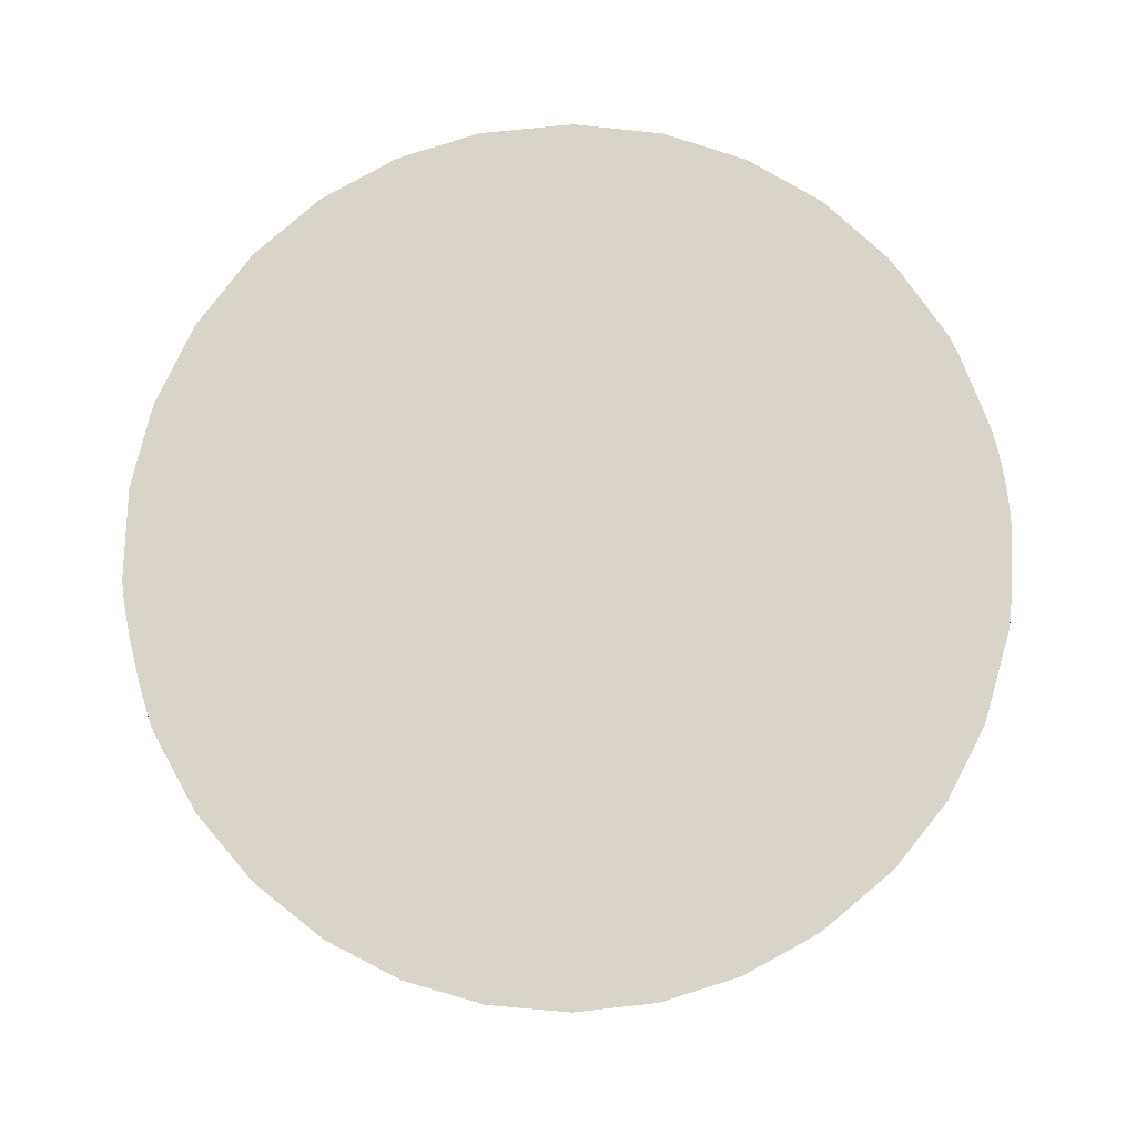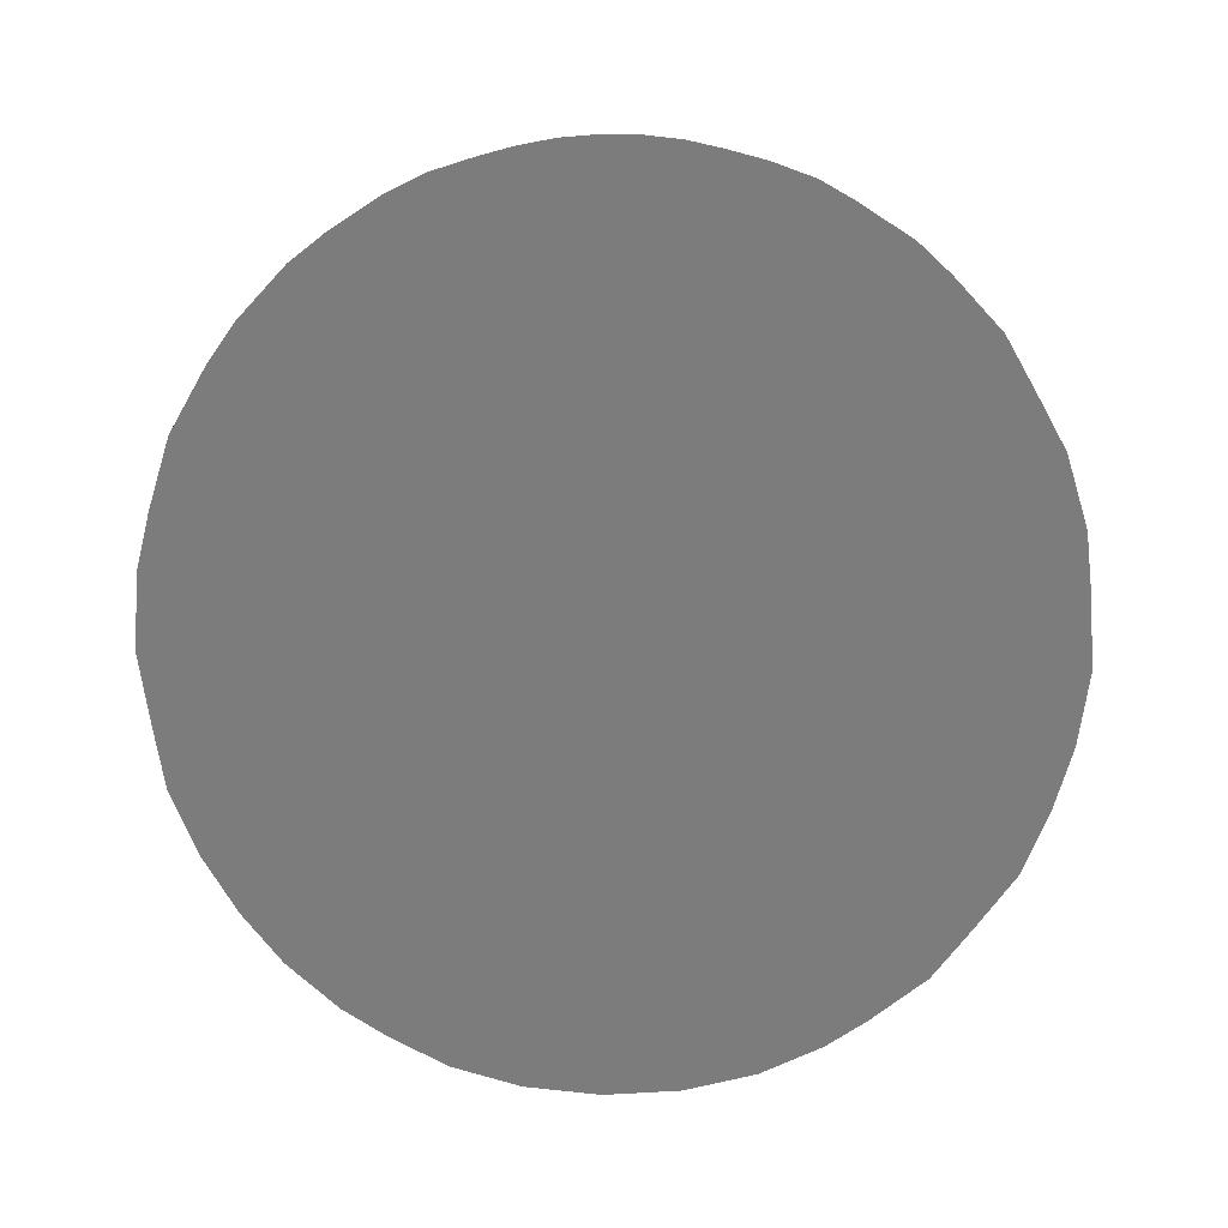
<metadata>
{"format":"obj","ext":"obj","renderer":"f3d","projection":"perspective","resolution":1024,"background":"white","views":[{"elev":75.4,"azim":-102.0,"up":"+Z"},{"elev":33.0,"azim":-31.2,"up":"+Y"}]}
</metadata>
<code>
v 0 0.9239 -0.3827
v 0 0.7071 -0.7071
v 0 0.3827 -0.9239
v 0 -0.7071 -0.7071
v 0 -0.8315 -0.5556
v 0.04499 0.9808 -0.1898
v 0.08825 0.9239 -0.3724
v 0.1281 0.8315 -0.5406
v 0.1631 0.7071 -0.688
v 0.1918 0.5556 -0.8091
v 0.2131 0.3827 -0.899
v 0.2262 0.1951 -0.9543
v 0.2306 0 -0.973
v 0.2262 -0.1951 -0.9543
v 0.2131 -0.3827 -0.899
v 0.1918 -0.5556 -0.8091
v 0.1631 -0.7071 -0.688
v 0.1281 -0.8315 -0.5406
v 0.08825 -0.9239 -0.3724
v 0.04499 -0.9808 -0.1898
v 0.08756 0.9808 -0.1743
v 0.1717 0.9239 -0.342
v 0.2493 0.8315 -0.4965
v 0.3173 0.7071 -0.6319
v 0.3732 0.5556 -0.743
v 0.4146 0.3827 -0.8256
v 0.4402 0.1951 -0.8765
v 0.4488 0 -0.8936
v 0.4402 -0.1951 -0.8765
v 0.4146 -0.3827 -0.8256
v 0.3732 -0.5556 -0.743
v 0.3173 -0.7071 -0.6319
v 0.2493 -0.8315 -0.4965
v 0.1717 -0.9239 -0.342
v 0.08756 -0.9808 -0.1743
v 0.1254 0.9808 -0.1494
v 0.246 0.9239 -0.2932
v 0.3571 0.8315 -0.4256
v 0.4545 0.7071 -0.5417
v 0.5345 0.5556 -0.6369
v 0.5939 0.3827 -0.7077
v 0.6304 0.1951 -0.7513
v 0.6428 0 -0.766
v 0.6304 -0.1951 -0.7513
v 0.5939 -0.3827 -0.7077
v 0.5345 -0.5556 -0.6369
v 0.4545 -0.7071 -0.5417
v 0.3571 -0.8315 -0.4256
v 0.246 -0.9239 -0.2932
v 0.1254 -0.9808 -0.1494
v 0.1565 0.9808 -0.1165
v 0.307 0.9239 -0.2285
v 0.4456 0.8315 -0.3318
v 0.5672 0.7071 -0.4223
v 0.6669 0.5556 -0.4965
v 0.7411 0.3827 -0.5517
v 0.7867 0.1951 -0.5857
v 0.8021 0 -0.5972
v 0.7867 -0.1951 -0.5857
v 0.7411 -0.3827 -0.5517
v 0.6669 -0.5556 -0.4965
v 0.5672 -0.7071 -0.4223
v 0.4456 -0.8315 -0.3318
v 0.307 -0.9239 -0.2285
v 0.1565 -0.9808 -0.1165
v 0.1791 0.9808 -0.07727
v 0.3514 0.9239 -0.1516
v 0.5101 0.8315 -0.22
v 0.6493 0.7071 -0.2801
v 0.7635 0.5556 -0.3293
v 0.8483 0.3827 -0.3659
v 0.9006 0.1951 -0.3885
v 0.9182 0 -0.3961
v 0.9006 -0.1951 -0.3885
v 0.8483 -0.3827 -0.3659
v 0.7635 -0.5556 -0.3293
v 0.6493 -0.7071 -0.2801
v 0.5101 -0.8315 -0.22
v 0.3514 -0.9239 -0.1516
v 0.1791 -0.9808 -0.07727
v 0.1921 0.9808 -0.03388
v 0.3769 0.9239 -0.06645
v 0.5471 0.8315 -0.09647
v 0.6964 0.7071 -0.1228
v 0.8188 0.5556 -0.1444
v 0.9098 0.3827 -0.1604
v 0.9659 0.1951 -0.1703
v 0.9848 0 -0.1736
v 0.9659 -0.1951 -0.1703
v 0.9098 -0.3827 -0.1604
v 0.8188 -0.5556 -0.1444
v 0.6964 -0.7071 -0.1228
v 0.5471 -0.8315 -0.09647
v 0.3769 -0.9239 -0.06645
v 0.1921 -0.9808 -0.03388
v 0.1948 0.9808 0.01134
v 0.382 0.9239 0.02225
v 0.5546 0.8315 0.0323
v 0.7059 0.7071 0.04111
v 0.8301 0.5556 0.04835
v 0.9223 0.3827 0.05372
v 0.9791 0.1951 0.05703
v 0.9983 0 0.05815
v 0.9791 -0.1951 0.05703
v 0.9223 -0.3827 0.05372
v 0.8301 -0.5556 0.04835
v 0.7059 -0.7071 0.04111
v 0.5546 -0.8315 0.0323
v 0.382 -0.9239 0.02225
v 0.1948 -0.9808 0.01134
v 0.1869 0.9808 0.05595
v 0.3666 0.9239 0.1098
v 0.5322 0.8315 0.1593
v 0.6774 0.7071 0.2028
v 0.7965 0.5556 0.2385
v 0.8851 0.3827 0.265
v 0.9396 0.1951 0.2813
v 0.958 0 0.2868
v 0.9396 -0.1951 0.2813
v 0.8851 -0.3827 0.265
v 0.7965 -0.5556 0.2385
v 0.6774 -0.7071 0.2028
v 0.5322 -0.8315 0.1593
v 0.3666 -0.9239 0.1098
v 0.1869 -0.9808 0.05595
v 0.169 0.9808 0.09755
v 0.3314 0.9239 0.1913
v 0.4811 0.8315 0.2778
v 0.6124 0.7071 0.3536
v 0.7201 0.5556 0.4157
v 0.8001 0.3827 0.4619
v 0.8494 0.1951 0.4904
v 0.866 0 0.5
v 0.8494 -0.1951 0.4904
v 0.8001 -0.3827 0.4619
v 0.7201 -0.5556 0.4157
v 0.6124 -0.7071 0.3536
v 0.4811 -0.8315 0.2778
v 0.3314 -0.9239 0.1913
v 0.169 -0.9808 0.09755
v 0.1419 0.9808 0.1339
v 0.2784 0.9239 0.2626
v 0.4041 0.8315 0.3813
v 0.5143 0.7071 0.4852
v 0.6048 0.5556 0.5706
v 0.672 0.3827 0.634
v 0.7134 0.1951 0.6731
v 0.7274 0 0.6862
v 0.7134 -0.1951 0.6731
v 0.672 -0.3827 0.634
v 0.6048 -0.5556 0.5706
v 0.5143 -0.7071 0.4852
v 0.4041 -0.8315 0.3813
v 0.2784 -0.9239 0.2626
v 0.1419 -0.9808 0.1339
v 0.1072 0.9808 0.163
v 0.2103 0.9239 0.3197
v 0.3053 0.8315 0.4642
v 0.3886 0.7071 0.5908
v 0.4569 0.5556 0.6947
v 0.5077 0.3827 0.7719
v 0.539 0.1951 0.8194
v 0.5495 0 0.8355
v 0.539 -0.1951 0.8194
v 0.5077 -0.3827 0.7719
v 0.4569 -0.5556 0.6947
v 0.3886 -0.7071 0.5908
v 0.3053 -0.8315 0.4642
v 0.2103 -0.9239 0.3197
v 0.1072 -0.9808 0.163
v 0.06673 0.9808 0.1833
v 0.1309 0.9239 0.3596
v 0.19 0.8315 0.5221
v 0.2418 0.7071 0.6645
v 0.2844 0.5556 0.7813
v 0.316 0.3827 0.8682
v 0.3354 0.1951 0.9216
v 0.342 0 0.9397
v 0.3354 -0.1951 0.9216
v 0.316 -0.3827 0.8682
v 0.2844 -0.5556 0.7813
v 0.2418 -0.7071 0.6645
v 0.19 -0.8315 0.5221
v 0.1309 -0.9239 0.3596
v 0.06673 -0.9808 0.1833
v 0.02265 0.9808 0.1938
v 0.04443 0.9239 0.3801
v 0.0645 0.8315 0.5518
v 0.08209 0.7071 0.7023
v 0.09653 0.5556 0.8258
v 0.1073 0.3827 0.9176
v 0.1139 0.1951 0.9742
v 0.1161 0 0.9932
v 0.1139 -0.1951 0.9742
v 0.1073 -0.3827 0.9176
v 0.09653 -0.5556 0.8258
v 0.08209 -0.7071 0.7023
v 0.0645 -0.8315 0.5518
v 0.04443 -0.9239 0.3801
v 0.02265 -0.9808 0.1938
v -0.02265 0.9808 0.1938
v -0.04443 0.9239 0.3801
v -0.0645 0.8315 0.5518
v -0.08209 0.7071 0.7023
v -0.09653 0.5556 0.8258
v -0.1073 0.3827 0.9176
v -0.1139 0.1951 0.9742
v -0.1161 0 0.9932
v -0.1139 -0.1951 0.9742
v -0.1073 -0.3827 0.9176
v -0.09653 -0.5556 0.8258
v -0.08209 -0.7071 0.7023
v -0.0645 -0.8315 0.5518
v -0.04443 -0.9239 0.3801
v -0.02265 -0.9808 0.1938
v -0.06673 0.9808 0.1833
v -0.1309 0.9239 0.3596
v -0.19 0.8315 0.5221
v -0.2418 0.7071 0.6645
v -0.2844 0.5556 0.7813
v -0.316 0.3827 0.8682
v -0.3354 0.1951 0.9216
v -0.342 0 0.9397
v -0.3354 -0.1951 0.9216
v -0.316 -0.3827 0.8682
v -0.2844 -0.5556 0.7813
v -0.2418 -0.7071 0.6645
v -0.19 -0.8315 0.5221
v -0.1309 -0.9239 0.3596
v -0.06673 -0.9808 0.1833
v -0.1072 0.9808 0.163
v -0.2103 0.9239 0.3197
v -0.3053 0.8315 0.4642
v -0.3886 0.7071 0.5908
v -0.4569 0.5556 0.6947
v -0.5077 0.3827 0.7719
v -0.539 0.1951 0.8194
v -0.5495 0 0.8355
v -0.539 -0.1951 0.8194
v -0.5077 -0.3827 0.7719
v -0.4569 -0.5556 0.6947
v -0.3886 -0.7071 0.5908
v -0.3053 -0.8315 0.4642
v -0.2103 -0.9239 0.3197
v -0.1072 -0.9808 0.163
v -0 1 1e-06
v -0.1419 0.9808 0.1339
v -0.2784 0.9239 0.2626
v -0.4041 0.8315 0.3813
v -0.5143 0.7071 0.4852
v -0.6048 0.5556 0.5706
v -0.672 0.3827 0.634
v -0.7134 0.1951 0.6731
v -0.7274 0 0.6862
v -0.7134 -0.1951 0.6731
v -0.672 -0.3827 0.634
v -0.6048 -0.5556 0.5706
v -0.5143 -0.7071 0.4852
v -0.4041 -0.8315 0.3813
v -0.2784 -0.9239 0.2626
v -0.1419 -0.9808 0.1339
v -0.169 0.9808 0.09755
v -0.3314 0.9239 0.1913
v -0.4811 0.8315 0.2778
v -0.6124 0.7071 0.3536
v -0.7201 0.5556 0.4157
v -0.8001 0.3827 0.4619
v -0.8494 0.1951 0.4904
v -0.866 0 0.5
v -0.8494 -0.1951 0.4904
v -0.8001 -0.3827 0.4619
v -0.7201 -0.5556 0.4157
v -0.6124 -0.7071 0.3536
v -0.4811 -0.8315 0.2778
v -0.3314 -0.9239 0.1913
v -0.169 -0.9808 0.09755
v -0.1869 0.9808 0.05595
v -0.3666 0.9239 0.1098
v -0.5322 0.8315 0.1593
v -0.6774 0.7071 0.2028
v -0.7965 0.5556 0.2385
v -0.8851 0.3827 0.265
v -0.9396 0.1951 0.2813
v -0.958 0 0.2868
v -0.9396 -0.1951 0.2813
v -0.8851 -0.3827 0.265
v -0.7965 -0.5556 0.2385
v -0.6774 -0.7071 0.2028
v -0.5322 -0.8315 0.1593
v -0.3666 -0.9239 0.1098
v -0.1869 -0.9808 0.05595
v -0.1948 0.9808 0.01134
v -0.382 0.9239 0.02225
v -0.5546 0.8315 0.0323
v -0.7059 0.7071 0.04111
v -0.8301 0.5556 0.04835
v -0.9223 0.3827 0.05372
v -0.9791 0.1951 0.05703
v -0.9983 0 0.05815
v -0.9791 -0.1951 0.05703
v -0.9223 -0.3827 0.05372
v -0.8301 -0.5556 0.04835
v -0.7059 -0.7071 0.04111
v -0.5546 -0.8315 0.0323
v -0.382 -0.9239 0.02225
v -0.1948 -0.9808 0.01134
v -0.1921 0.9808 -0.03388
v -0.3769 0.9239 -0.06645
v -0.5471 0.8315 -0.09647
v -0.6964 0.7071 -0.1228
v -0.8188 0.5556 -0.1444
v -0.9098 0.3827 -0.1604
v -0.9659 0.1951 -0.1703
v -0.9848 0 -0.1736
v -0.9659 -0.1951 -0.1703
v -0.9098 -0.3827 -0.1604
v -0.8188 -0.5556 -0.1444
v -0.6964 -0.7071 -0.1228
v -0.5471 -0.8315 -0.09647
v -0.3769 -0.9239 -0.06645
v -0.1921 -0.9808 -0.03388
v -0.1791 0.9808 -0.07727
v -0.3514 0.9239 -0.1516
v -0.5101 0.8315 -0.22
v -0.6493 0.7071 -0.2801
v -0.7635 0.5556 -0.3293
v -0.8483 0.3827 -0.3659
v -0.9006 0.1951 -0.3885
v -0.9182 0 -0.3961
v -0.9006 -0.1951 -0.3885
v -0.8483 -0.3827 -0.3659
v -0.7635 -0.5556 -0.3293
v -0.6493 -0.7071 -0.2801
v -0.5101 -0.8315 -0.22
v -0.3514 -0.9239 -0.1516
v -0.1791 -0.9808 -0.07727
v -0.1565 0.9808 -0.1165
v -0.307 0.9239 -0.2285
v -0.4456 0.8315 -0.3318
v -0.5672 0.7071 -0.4223
v -0.6669 0.5556 -0.4965
v -0.7411 0.3827 -0.5517
v -0.7867 0.1951 -0.5857
v -0.8021 0 -0.5972
v -0.7867 -0.1951 -0.5857
v -0.7411 -0.3827 -0.5517
v -0.6669 -0.5556 -0.4965
v -0.5672 -0.7071 -0.4223
v -0.4456 -0.8315 -0.3318
v -0.307 -0.9239 -0.2285
v -0.1565 -0.9808 -0.1165
v -0.1254 0.9808 -0.1494
v -0.246 0.9239 -0.2932
v -0.3571 0.8315 -0.4256
v -0.4545 0.7071 -0.5417
v -0.5345 0.5556 -0.6369
v -0.5939 0.3827 -0.7077
v -0.6304 0.1951 -0.7513
v -0.6428 0 -0.766
v -0.6304 -0.1951 -0.7513
v -0.5939 -0.3827 -0.7077
v -0.5345 -0.5556 -0.6369
v -0.4545 -0.7071 -0.5417
v -0.3571 -0.8315 -0.4256
v -0.246 -0.9239 -0.2932
v -0.1254 -0.9808 -0.1494
v -0.08756 0.9808 -0.1743
v -0.1717 0.9239 -0.342
v -0.2493 0.8315 -0.4965
v -0.3173 0.7071 -0.6319
v -0.3732 0.5556 -0.743
v -0.4146 0.3827 -0.8256
v -0.4402 0.1951 -0.8765
v -0.4488 0 -0.8936
v -0.4402 -0.1951 -0.8765
v -0.4146 -0.3827 -0.8256
v -0.3732 -0.5556 -0.743
v -0.3173 -0.7071 -0.6319
v -0.2493 -0.8315 -0.4965
v -0.1717 -0.9239 -0.342
v -0.08756 -0.9808 -0.1743
v -0.04499 0.9808 -0.1898
v -0.08825 0.9239 -0.3724
v -0.1281 0.8315 -0.5406
v -0.1631 0.7071 -0.688
v -0.1918 0.5556 -0.8091
v -0.2131 0.3827 -0.899
v -0.2262 0.1951 -0.9543
v -0.2306 0 -0.973
v -0.2262 -0.1951 -0.9543
v -0.2131 -0.3827 -0.899
v -0.1918 -0.5556 -0.8091
v -0.1631 -0.7071 -0.688
v -0.1281 -0.8315 -0.5406
v -0.08825 -0.9239 -0.3724
v -0.04499 -0.9808 -0.1898
v 0 -1 0
v -0 0.9808 -0.1951
v -0 0.8315 -0.5556
v -0 0.5556 -0.8315
v -0 0.1951 -0.9808
v -0 0 -1
v -0 -0.1951 -0.9808
v 0 -0.3827 -0.9239
v -0 -0.5556 -0.8315
v -0 -0.9239 -0.3827
v -0 -0.9808 -0.1951
f 3 400 10 11
f 406 5 18 19
f 401 3 11 12
f 407 406 19 20
f 402 401 12 13
f 398 246 6
f 397 407 20
f 403 402 13 14
f 1 398 6 7
f 404 403 14 15
f 399 1 7 8
f 405 404 15 16
f 2 399 8 9
f 4 405 16 17
f 400 2 9 10
f 5 4 17 18
f 10 9 24 25
f 18 17 32 33
f 11 10 25 26
f 19 18 33 34
f 12 11 26 27
f 20 19 34 35
f 13 12 27 28
f 6 246 21
f 397 20 35
f 14 13 28 29
f 7 6 21 22
f 15 14 29 30
f 8 7 22 23
f 16 15 30 31
f 9 8 23 24
f 17 16 31 32
f 29 28 43 44
f 22 21 36 37
f 30 29 44 45
f 23 22 37 38
f 31 30 45 46
f 24 23 38 39
f 32 31 46 47
f 25 24 39 40
f 33 32 47 48
f 26 25 40 41
f 34 33 48 49
f 27 26 41 42
f 35 34 49 50
f 28 27 42 43
f 21 246 36
f 397 35 50
f 48 47 62 63
f 41 40 55 56
f 49 48 63 64
f 42 41 56 57
f 50 49 64 65
f 43 42 57 58
f 36 246 51
f 397 50 65
f 44 43 58 59
f 37 36 51 52
f 45 44 59 60
f 38 37 52 53
f 46 45 60 61
f 39 38 53 54
f 47 46 61 62
f 40 39 54 55
f 52 51 66 67
f 60 59 74 75
f 53 52 67 68
f 61 60 75 76
f 54 53 68 69
f 62 61 76 77
f 55 54 69 70
f 63 62 77 78
f 56 55 70 71
f 64 63 78 79
f 57 56 71 72
f 65 64 79 80
f 58 57 72 73
f 51 246 66
f 397 65 80
f 59 58 73 74
f 71 70 85 86
f 79 78 93 94
f 72 71 86 87
f 80 79 94 95
f 73 72 87 88
f 66 246 81
f 397 80 95
f 74 73 88 89
f 67 66 81 82
f 75 74 89 90
f 68 67 82 83
f 76 75 90 91
f 69 68 83 84
f 77 76 91 92
f 70 69 84 85
f 78 77 92 93
f 90 89 104 105
f 83 82 97 98
f 91 90 105 106
f 84 83 98 99
f 92 91 106 107
f 85 84 99 100
f 93 92 107 108
f 86 85 100 101
f 94 93 108 109
f 87 86 101 102
f 95 94 109 110
f 88 87 102 103
f 81 246 96
f 397 95 110
f 89 88 103 104
f 82 81 96 97
f 109 108 123 124
f 102 101 116 117
f 110 109 124 125
f 103 102 117 118
f 96 246 111
f 397 110 125
f 104 103 118 119
f 97 96 111 112
f 105 104 119 120
f 98 97 112 113
f 106 105 120 121
f 99 98 113 114
f 107 106 121 122
f 100 99 114 115
f 108 107 122 123
f 101 100 115 116
f 121 120 135 136
f 114 113 128 129
f 122 121 136 137
f 115 114 129 130
f 123 122 137 138
f 116 115 130 131
f 124 123 138 139
f 117 116 131 132
f 125 124 139 140
f 118 117 132 133
f 111 246 126
f 397 125 140
f 119 118 133 134
f 112 111 126 127
f 120 119 134 135
f 113 112 127 128
f 140 139 154 155
f 133 132 147 148
f 126 246 141
f 397 140 155
f 134 133 148 149
f 127 126 141 142
f 135 134 149 150
f 128 127 142 143
f 136 135 150 151
f 129 128 143 144
f 137 136 151 152
f 130 129 144 145
f 138 137 152 153
f 131 130 145 146
f 139 138 153 154
f 132 131 146 147
f 144 143 158 159
f 152 151 166 167
f 145 144 159 160
f 153 152 167 168
f 146 145 160 161
f 154 153 168 169
f 147 146 161 162
f 155 154 169 170
f 148 147 162 163
f 141 246 156
f 397 155 170
f 149 148 163 164
f 142 141 156 157
f 150 149 164 165
f 143 142 157 158
f 151 150 165 166
f 163 162 177 178
f 156 246 171
f 397 170 185
f 164 163 178 179
f 157 156 171 172
f 165 164 179 180
f 158 157 172 173
f 166 165 180 181
f 159 158 173 174
f 167 166 181 182
f 160 159 174 175
f 168 167 182 183
f 161 160 175 176
f 169 168 183 184
f 162 161 176 177
f 170 169 184 185
f 182 181 196 197
f 175 174 189 190
f 183 182 197 198
f 176 175 190 191
f 184 183 198 199
f 177 176 191 192
f 185 184 199 200
f 178 177 192 193
f 171 246 186
f 397 185 200
f 179 178 193 194
f 172 171 186 187
f 180 179 194 195
f 173 172 187 188
f 181 180 195 196
f 174 173 188 189
f 186 246 201
f 397 200 215
f 194 193 208 209
f 187 186 201 202
f 195 194 209 210
f 188 187 202 203
f 196 195 210 211
f 189 188 203 204
f 197 196 211 212
f 190 189 204 205
f 198 197 212 213
f 191 190 205 206
f 199 198 213 214
f 192 191 206 207
f 200 199 214 215
f 193 192 207 208
f 205 204 219 220
f 213 212 227 228
f 206 205 220 221
f 214 213 228 229
f 207 206 221 222
f 215 214 229 230
f 208 207 222 223
f 201 246 216
f 397 215 230
f 209 208 223 224
f 202 201 216 217
f 210 209 224 225
f 203 202 217 218
f 211 210 225 226
f 204 203 218 219
f 212 211 226 227
f 224 223 238 239
f 217 216 231 232
f 225 224 239 240
f 218 217 232 233
f 226 225 240 241
f 219 218 233 234
f 227 226 241 242
f 220 219 234 235
f 228 227 242 243
f 221 220 235 236
f 229 228 243 244
f 222 221 236 237
f 230 229 244 245
f 223 222 237 238
f 216 246 231
f 397 230 245
f 243 242 258 259
f 236 235 251 252
f 244 243 259 260
f 237 236 252 253
f 245 244 260 261
f 238 237 253 254
f 231 246 247
f 397 245 261
f 239 238 254 255
f 232 231 247 248
f 240 239 255 256
f 233 232 248 249
f 241 240 256 257
f 234 233 249 250
f 242 241 257 258
f 235 234 250 251
f 256 255 270 271
f 249 248 263 264
f 257 256 271 272
f 250 249 264 265
f 258 257 272 273
f 251 250 265 266
f 259 258 273 274
f 252 251 266 267
f 260 259 274 275
f 253 252 267 268
f 261 260 275 276
f 254 253 268 269
f 247 246 262
f 397 261 276
f 255 254 269 270
f 248 247 262 263
f 275 274 289 290
f 268 267 282 283
f 276 275 290 291
f 269 268 283 284
f 262 246 277
f 397 276 291
f 270 269 284 285
f 263 262 277 278
f 271 270 285 286
f 264 263 278 279
f 272 271 286 287
f 265 264 279 280
f 273 272 287 288
f 266 265 280 281
f 274 273 288 289
f 267 266 281 282
f 279 278 293 294
f 287 286 301 302
f 280 279 294 295
f 288 287 302 303
f 281 280 295 296
f 289 288 303 304
f 282 281 296 297
f 290 289 304 305
f 283 282 297 298
f 291 290 305 306
f 284 283 298 299
f 277 246 292
f 397 291 306
f 285 284 299 300
f 278 277 292 293
f 286 285 300 301
f 298 297 312 313
f 306 305 320 321
f 299 298 313 314
f 292 246 307
f 397 306 321
f 300 299 314 315
f 293 292 307 308
f 301 300 315 316
f 294 293 308 309
f 302 301 316 317
f 295 294 309 310
f 303 302 317 318
f 296 295 310 311
f 304 303 318 319
f 297 296 311 312
f 305 304 319 320
f 317 316 331 332
f 310 309 324 325
f 318 317 332 333
f 311 310 325 326
f 319 318 333 334
f 312 311 326 327
f 320 319 334 335
f 313 312 327 328
f 321 320 335 336
f 314 313 328 329
f 307 246 322
f 397 321 336
f 315 314 329 330
f 308 307 322 323
f 316 315 330 331
f 309 308 323 324
f 336 335 350 351
f 329 328 343 344
f 322 246 337
f 397 336 351
f 330 329 344 345
f 323 322 337 338
f 331 330 345 346
f 324 323 338 339
f 332 331 346 347
f 325 324 339 340
f 333 332 347 348
f 326 325 340 341
f 334 333 348 349
f 327 326 341 342
f 335 334 349 350
f 328 327 342 343
f 340 339 354 355
f 348 347 362 363
f 341 340 355 356
f 349 348 363 364
f 342 341 356 357
f 350 349 364 365
f 343 342 357 358
f 351 350 365 366
f 344 343 358 359
f 337 246 352
f 397 351 366
f 345 344 359 360
f 338 337 352 353
f 346 345 360 361
f 339 338 353 354
f 347 346 361 362
f 359 358 373 374
f 352 246 367
f 397 366 381
f 360 359 374 375
f 353 352 367 368
f 361 360 375 376
f 354 353 368 369
f 362 361 376 377
f 355 354 369 370
f 363 362 377 378
f 356 355 370 371
f 364 363 378 379
f 357 356 371 372
f 365 364 379 380
f 358 357 372 373
f 366 365 380 381
f 378 377 392 393
f 371 370 385 386
f 379 378 393 394
f 372 371 386 387
f 380 379 394 395
f 373 372 387 388
f 381 380 395 396
f 374 373 388 389
f 367 246 382
f 397 381 396
f 375 374 389 390
f 368 367 382 383
f 376 375 390 391
f 369 368 383 384
f 377 376 391 392
f 370 369 384 385
f 397 396 407
f 390 389 402 403
f 383 382 398 1
f 391 390 403 404
f 384 383 1 399
f 392 391 404 405
f 385 384 399 2
f 393 392 405 4
f 386 385 2 400
f 394 393 4 5
f 387 386 400 3
f 395 394 5 406
f 388 387 3 401
f 396 395 406 407
f 389 388 401 402
f 382 246 398

</code>
